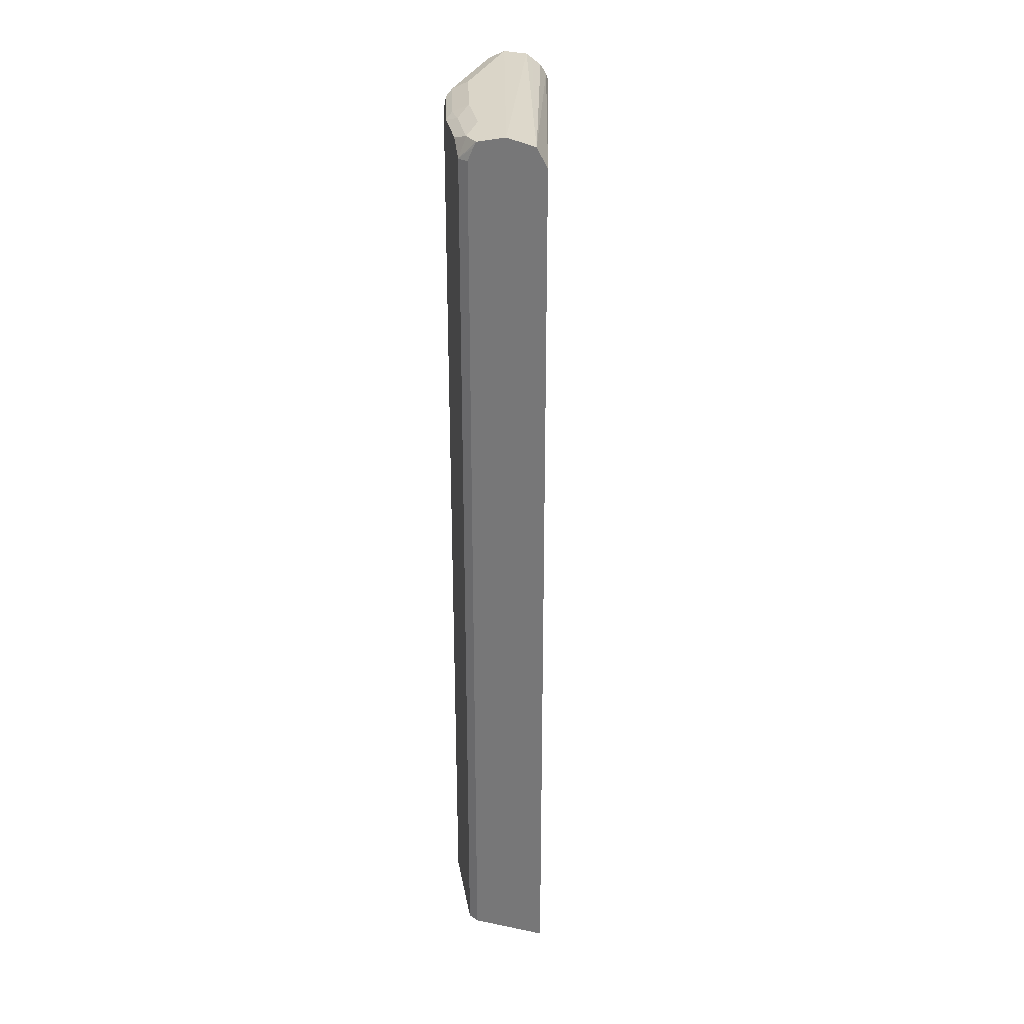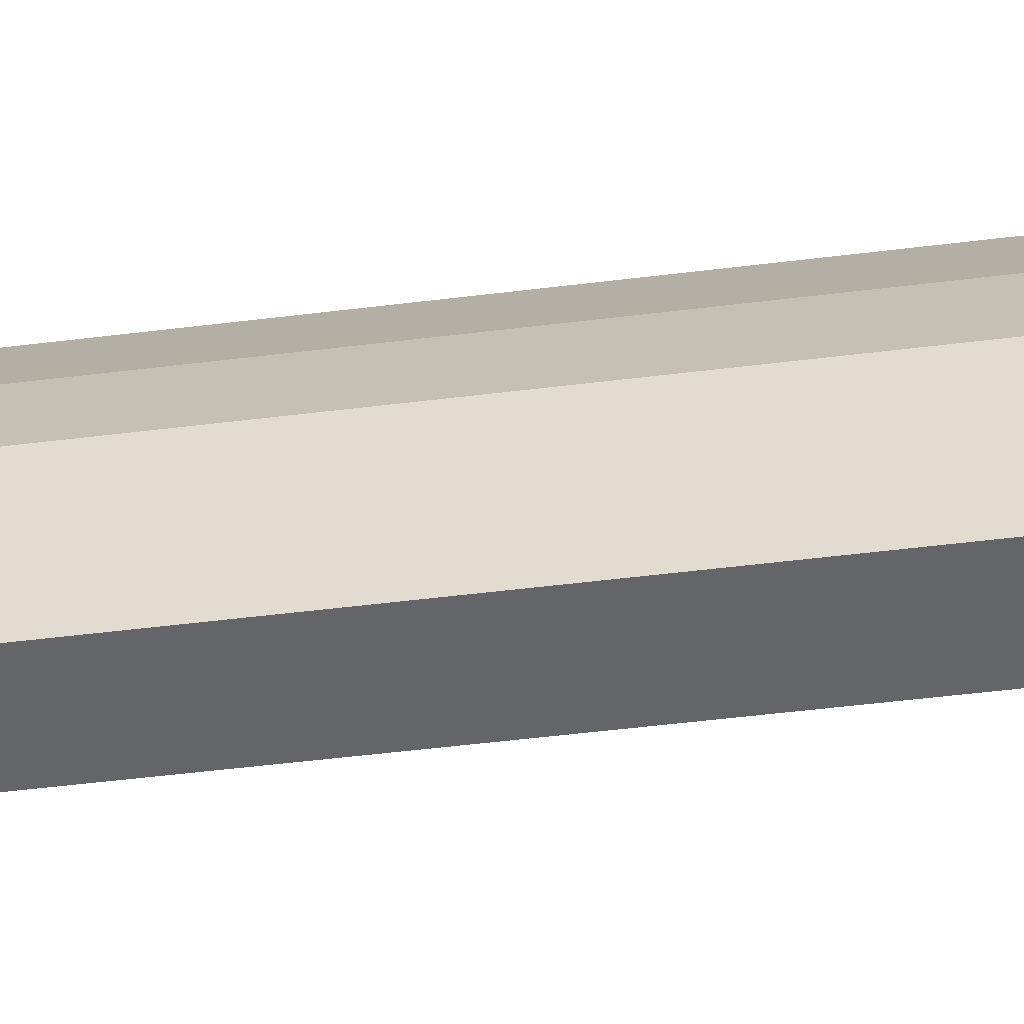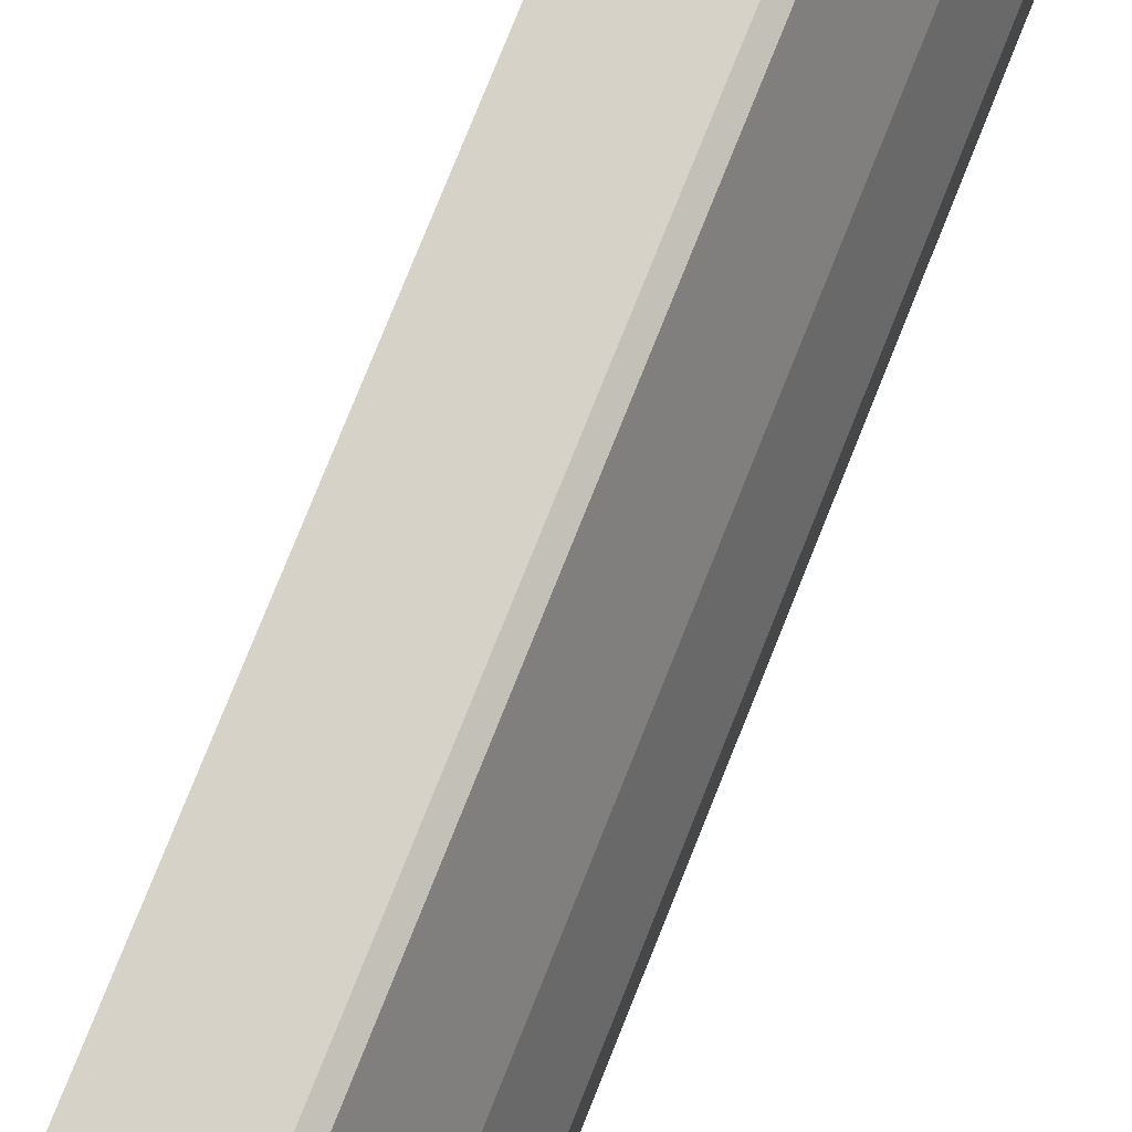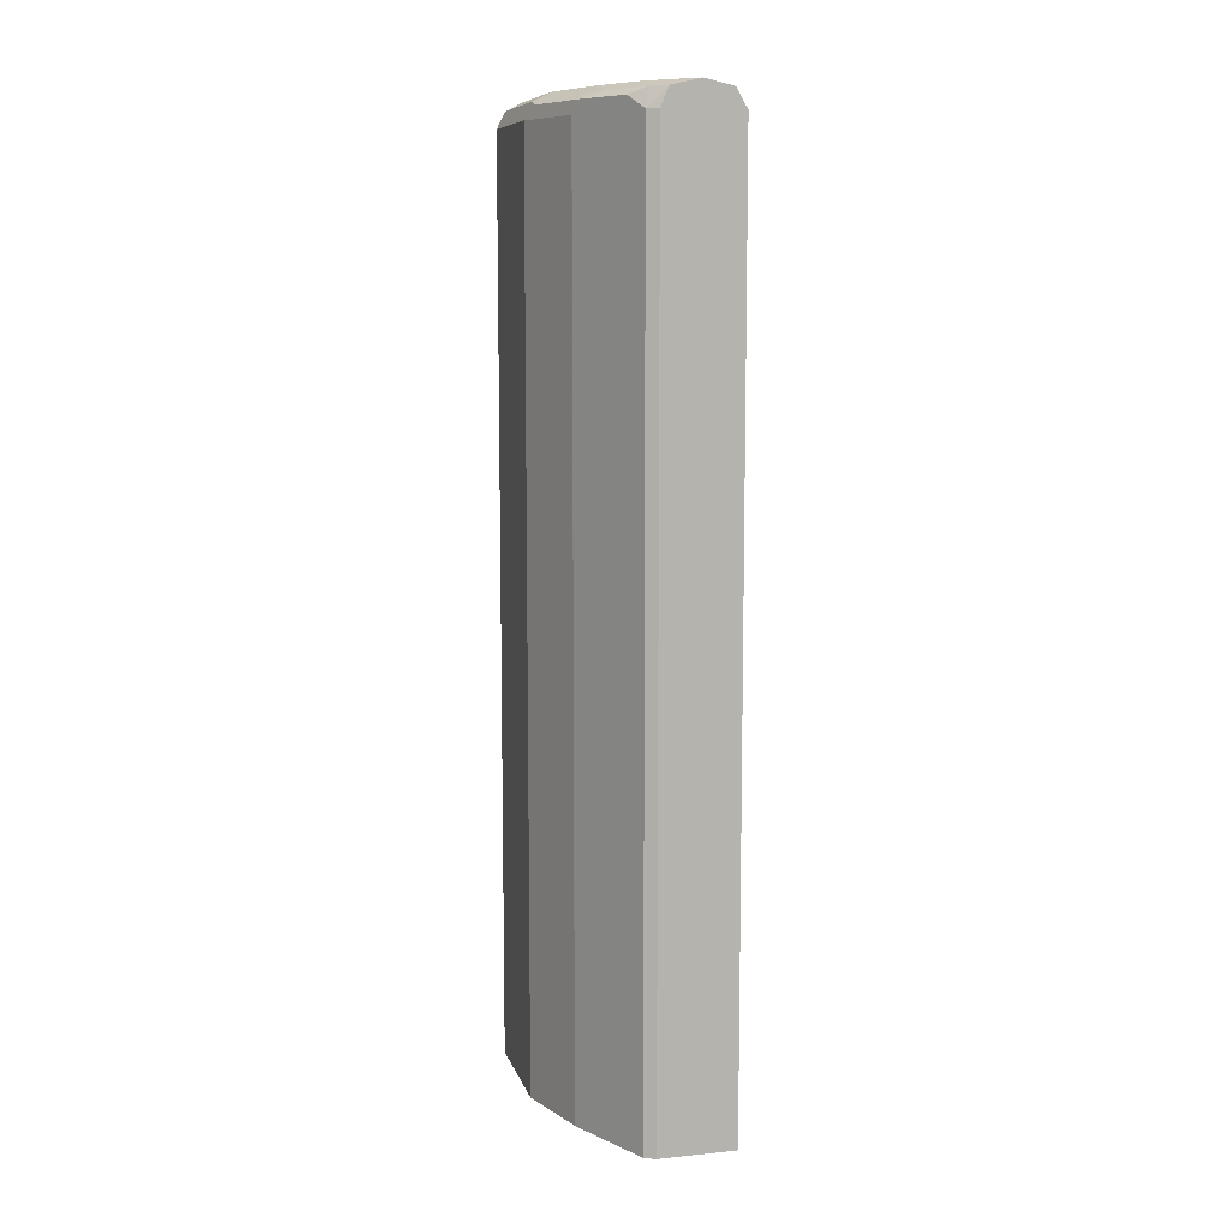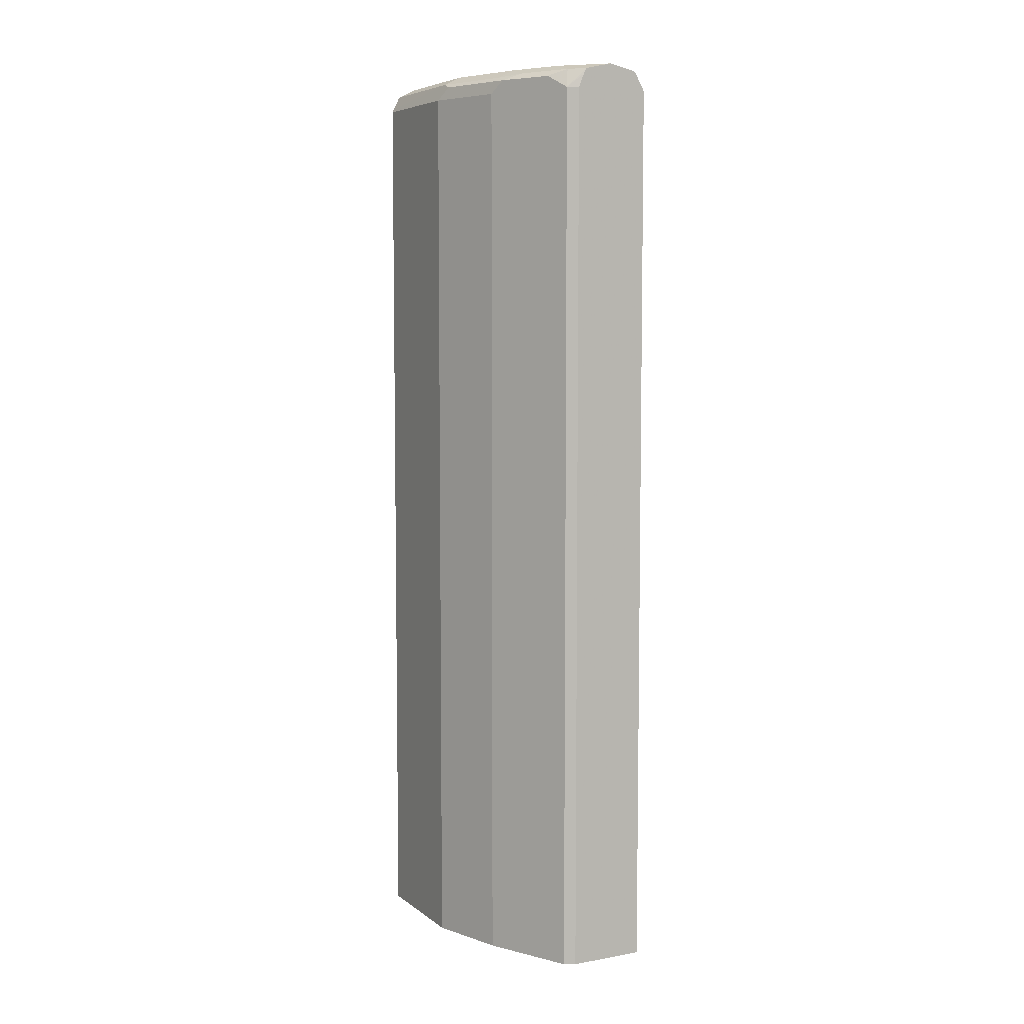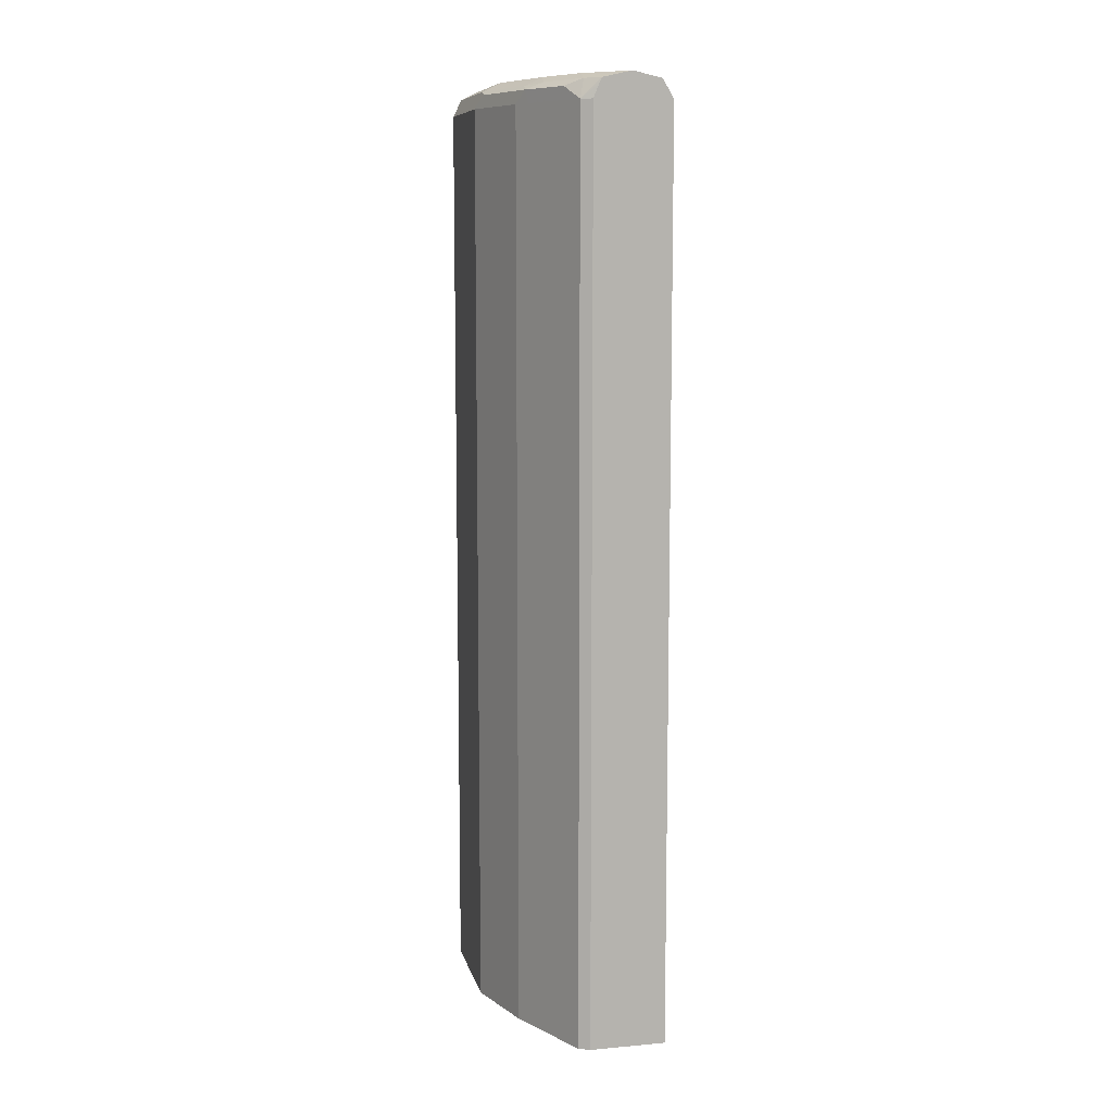
<metadata>
{"format":"obj","ext":"obj","renderer":"f3d","projection":"perspective","resolution":1024,"background":"white","views":[{"elev":29.3,"azim":16.8,"up":"+Y"},{"elev":-51.4,"azim":-82.3,"up":"+Z"},{"elev":78.4,"azim":-158.1,"up":"+Z"},{"elev":9.3,"azim":-14.6,"up":"+Y"},{"elev":6.4,"azim":-27.4,"up":"+Y"},{"elev":9.5,"azim":-12.9,"up":"+Y"}]}
</metadata>
<code>
v -0.3737 0.6526 0.5399
v -0.3916 0.6526 0.5221
v -0.3938 0.6481 0.5399
v -0.3589 0.6493 0.5399
v -0.4581 0.6513 0.1695
v -0.4894 0.6526 0.1695
v -0.4242 0.6526 0.4894
v -0.4283 0.6443 0.5221
v -0.4104 0.6443 0.5399
v -0.337 0.6443 0.5399
v -0.4505 0.6462 0.1695
v -0.4894 0.6526 0.3263
v -0.5112 0.6416 0.1695
v -0.4568 0.6526 0.4242
v -0.4609 0.6443 0.4568
v -0.4487 0.6362 0.5058
v -0.4351 0.6199 0.5329
v -0.4141 0.637 0.5399
v -0.3232 0.6199 0.5399
v -0.4305 0.6263 0.1695
v -0.4385 0.6382 0.1695
v -0.5112 0.6416 0.3263
v -0.52 0.6241 0.1695
v -0.4786 0.6416 0.4242
v -0.4813 0.6362 0.4405
v -0.4786 0.6199 0.4459
v -0.4211 0.6199 0.5399
v -0.4784 -0.5541 0.4463
v -0.4351 -0.5541 0.5329
v -0.4274 0.6167 0.1695
v -0.3232 -0.5541 0.5399
v -0.5221 0.6199 0.3263
v -0.5139 0.6362 0.3427
v -0.5221 0.6199 0.1695
v -0.4894 0.6199 0.4242
v -0.4211 -0.5541 0.5399
v -0.4892 -0.5541 0.4246
v -0.4274 -0.5541 0.1695
v -0.5221 -0.5541 0.3263
v -0.5221 -0.5541 0.1695
v -0.4894 -0.5541 0.4242
f 22 23 32
f 19 38 30
f 19 31 38
f 19 30 20
f 17 36 27
f 17 29 36
f 17 28 29
f 17 26 28
f 15 25 16
f 16 26 17
f 16 25 26
f 15 24 25
f 14 24 15
f 13 23 22
f 12 24 14
f 22 32 33
f 17 27 18
f 22 33 25
f 35 41 37
f 23 34 32
f 12 22 24
f 32 41 35
f 32 39 41
f 32 40 39
f 32 34 40
f 28 36 29
f 28 31 36
f 28 38 31
f 28 40 38
f 28 39 40
f 28 41 39
f 28 37 41
f 26 37 28
f 26 35 37
f 25 35 26
f 25 32 35
f 25 33 32
f 22 25 24
f 10 21 11
f 5 23 13
f 10 19 20
f 2 7 3
f 1 7 2
f 1 14 7
f 1 12 14
f 10 20 21
f 1 5 6
f 1 4 5
f 3 7 8
f 1 10 4
f 1 31 19
f 1 36 31
f 1 27 36
f 1 18 27
f 1 9 18
f 1 3 9
f 1 2 3
f 1 19 10
f 3 8 9
f 1 6 12
f 5 10 11
f 9 17 18
f 4 10 5
f 8 16 17
f 8 15 16
f 7 15 8
f 7 14 15
f 6 22 12
f 6 13 22
f 8 17 9
f 5 34 23
f 5 40 34
f 5 38 40
f 5 30 38
f 5 20 30
f 5 21 20
f 5 11 21
f 5 13 6

</code>
